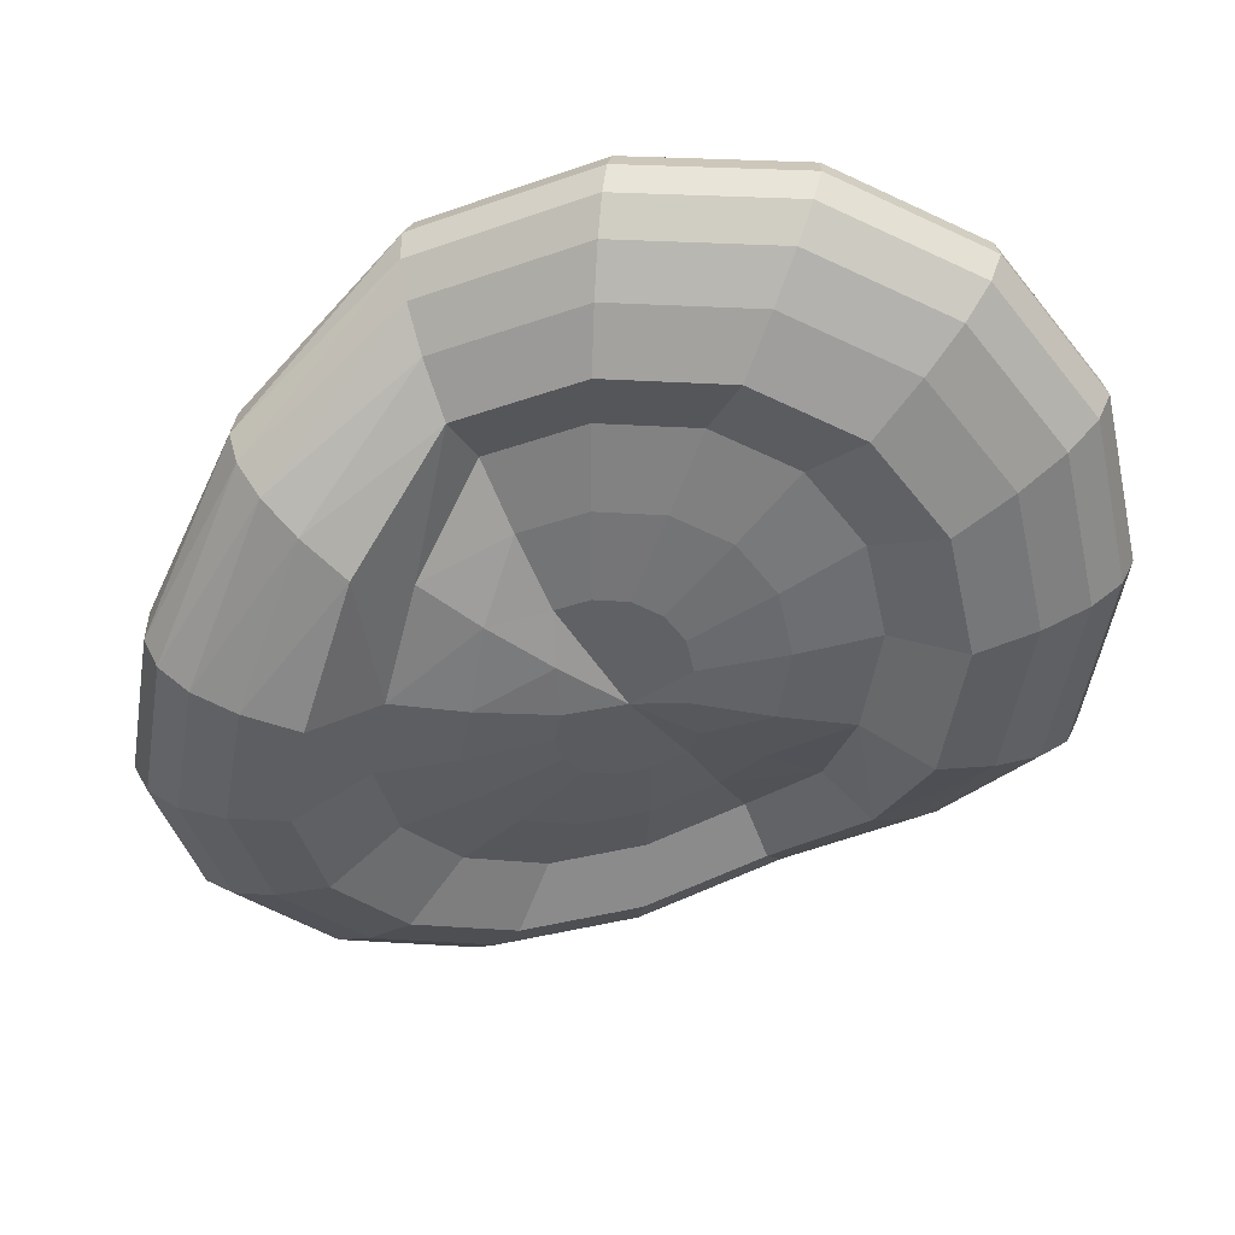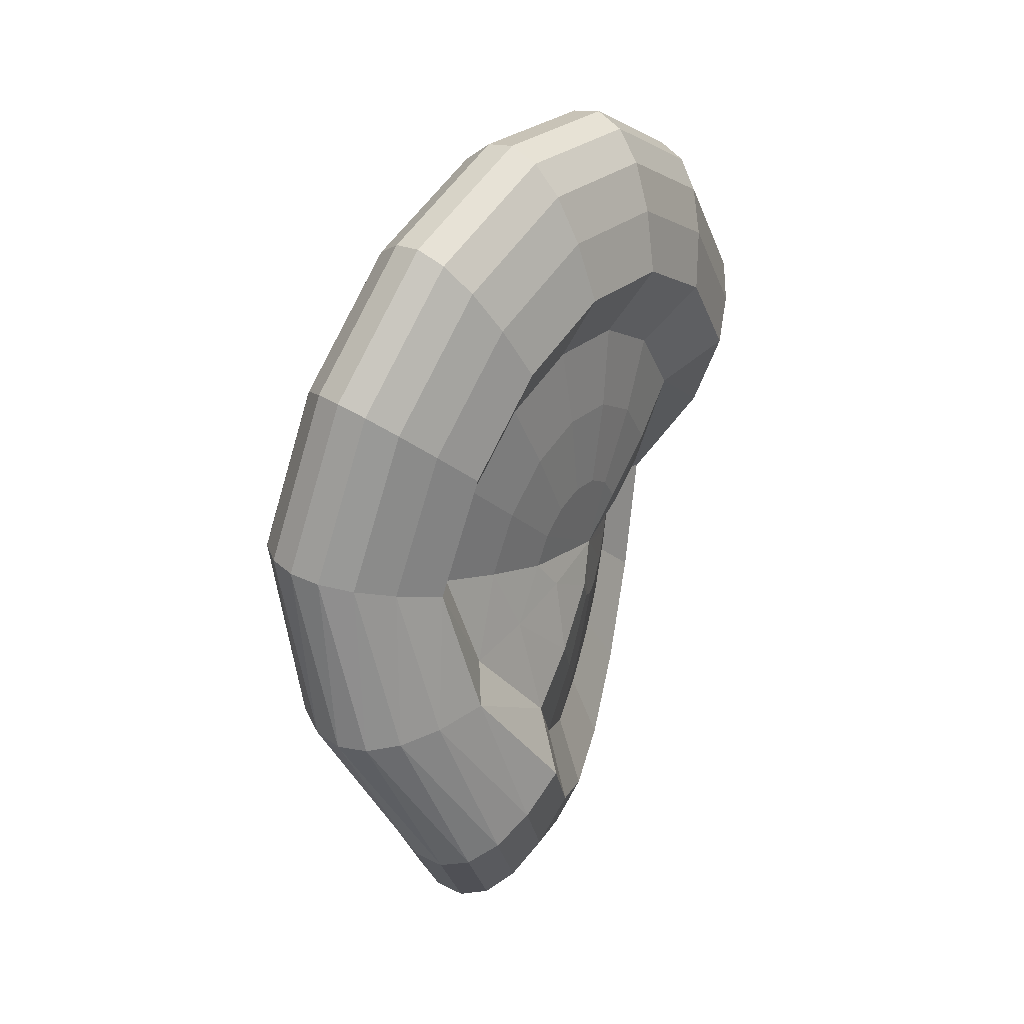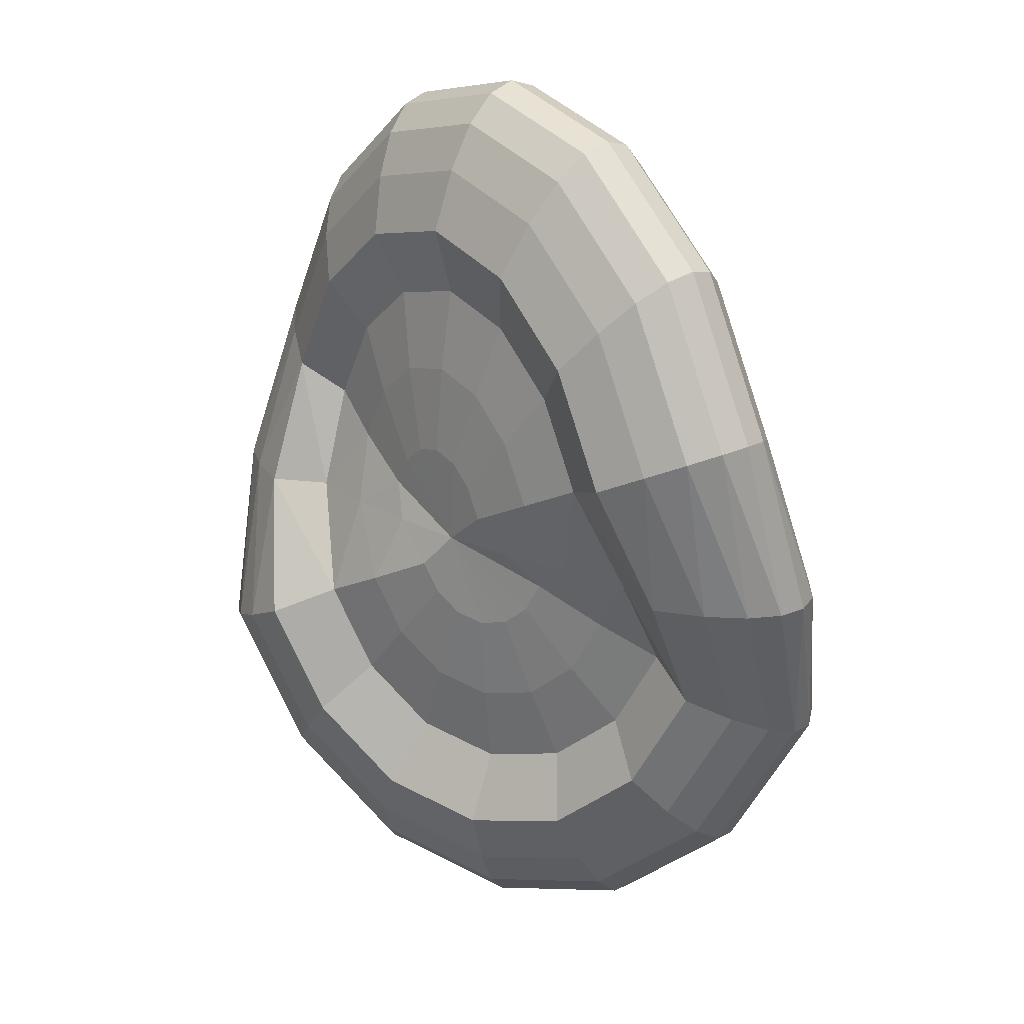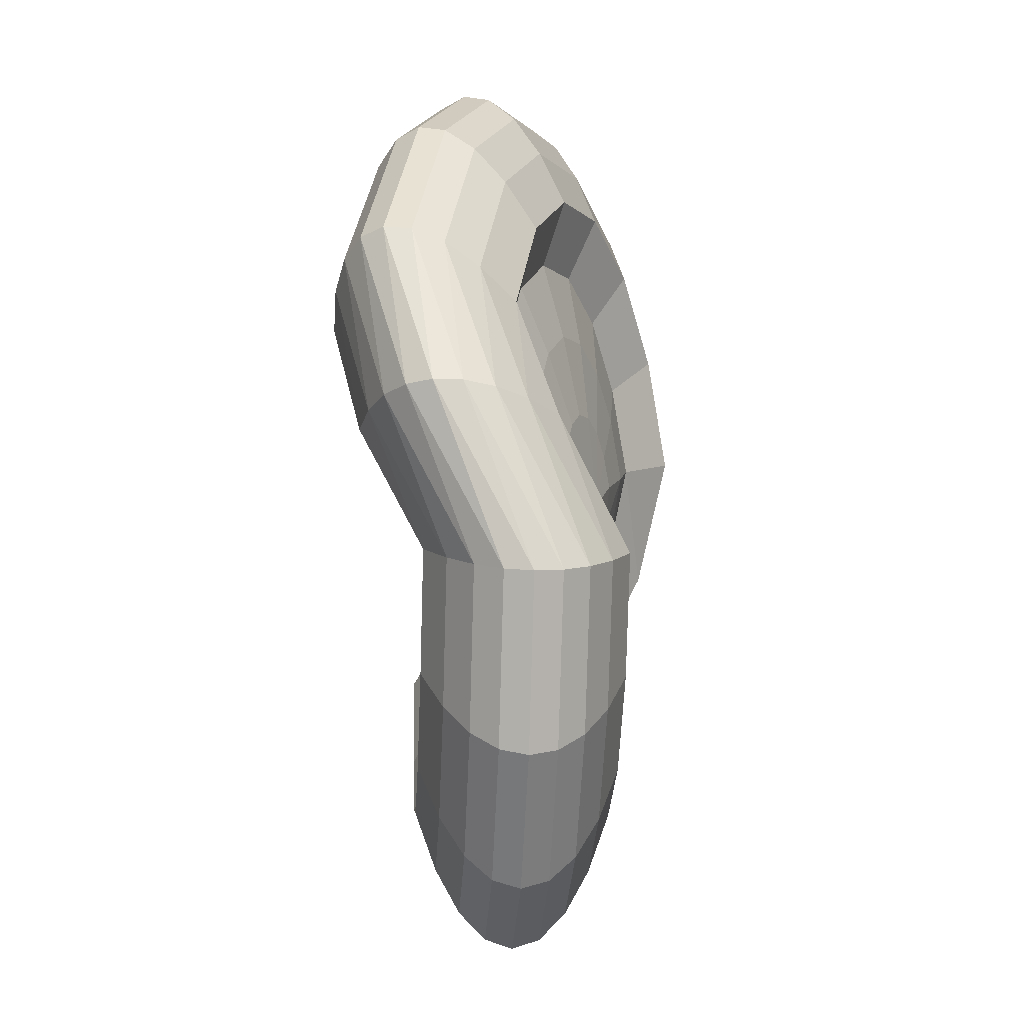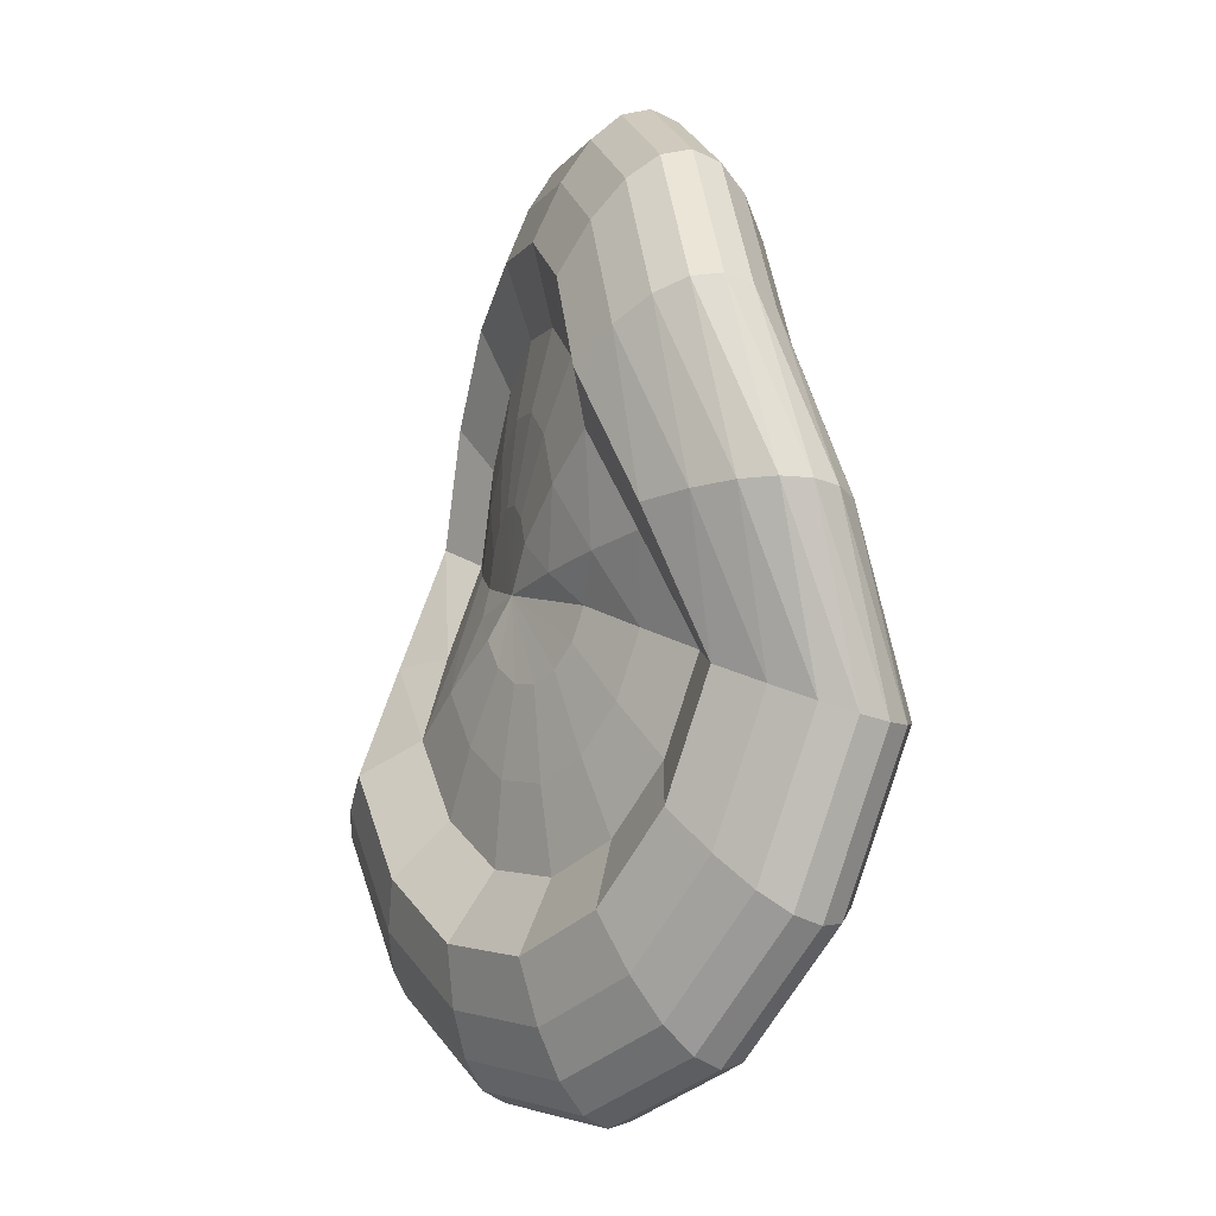
<metadata>
{"format":"obj","ext":"obj","renderer":"f3d","projection":"perspective","resolution":1024,"background":"white","views":[{"elev":-46.0,"azim":142.8,"up":"+Y"},{"elev":42.9,"azim":-68.0,"up":"+Z"},{"elev":23.0,"azim":35.5,"up":"+Z"},{"elev":-19.6,"azim":96.5,"up":"+Z"},{"elev":-17.7,"azim":59.5,"up":"+Z"}]}
</metadata>
<code>
o Sphere
v -0.05038 0.1899 -0.1951
v -0.03633 0.209 -0.7071
v -0.02854 0.1642 -0.8315
v -0.01966 0.1131 -0.9239
v -0.01002 0.05766 -0.9808
v 0 -0 -1
v 0.01002 -0.05766 -0.9808
v 0.01966 -0.1131 -0.9239
v 0.02854 -0.1642 -0.8315
v 0.03633 -0.209 -0.7071
v 0.04271 -0.1458 -0.5556
v 0.04746 -0.1731 -0.3827
v 0.05038 -0.1899 -0.1951
v 0.00846 0.2001 -0.1802
v 0.06797 0.1931 -0.3536
v 0.1249 0.1749 -0.5133
v 0.177 0.2461 -0.6533
v 0.2223 0.2078 -0.7682
v 0.259 0.1615 -0.8536
v 0.2858 0.1091 -0.9061
v 0.3016 0.05242 -0.9239
v 0.3059 -0.006246 -0.9061
v 0.2983 -0.06468 -0.8536
v 0.2793 -0.1206 -0.7682
v 0.2496 -0.1719 -0.6533
v 0.2103 -0.1166 -0.5133
v 0.1629 -0.153 -0.3536
v 0.1092 -0.1797 -0.1802
v 0.05835 0.2088 -0.1379
v 0.1658 0.2101 -0.2706
v 0.2669 0.1996 -0.3928
v 0.3578 0.2775 -0.5
v 0.4349 0.2448 -0.5879
v 0.4952 0.2026 -0.6533
v 0.5366 0.1527 -0.6935
v 0.5573 0.09687 -0.7071
v 0.5566 0.03734 -0.6935
v 0.5346 -0.02362 -0.6533
v 0.4919 -0.08367 -0.5879
v 0.4304 -0.1405 -0.5
v 0.3523 -0.09194 -0.3928
v 0.2607 -0.136 -0.2706
v 0.1591 -0.171 -0.1379
v 0.09168 0.2146 -0.07466
v 0.2312 0.2215 -0.1464
v 0.3618 0.2161 -0.2126
v 0.4786 0.2985 -0.2706
v 0.5769 0.2694 -0.3182
v 0.6531 0.23 -0.3536
v 0.7042 0.1818 -0.3753
v 0.7282 0.1266 -0.3827
v 0.7242 0.06647 -0.3753
v 0.6924 0.003819 -0.3536
v 0.634 -0.05898 -0.3182
v 0.5512 -0.1195 -0.2706
v 0.4473 -0.07544 -0.2126
v 0.3261 -0.1246 -0.1464
v 0.1924 -0.1652 -0.07466
v 0.1801 0.1801 0
v 0.3283 0.1506 0
v 0.4638 0.1114 0
v 0.5814 0.1641 0
v 0.6768 0.1104 0
v 0.7461 0.05258 0
v 0.7868 -0.007313 0
v 0.7972 -0.06692 0
v 0.777 -0.124 0
v 0.7269 -0.1762 0
v 0.6489 -0.2217 0
v 0.546 -0.2587 0
v 0.422 -0.1857 0
v 0.2819 -0.2018 0
v 0.1309 -0.2063 0
v 0.214 0.1482 0.07466
v 0.3438 0.09657 0.1464
v 0.4604 0.03741 0.2126
v 0.5593 0.07298 0.2706
v 0.6367 0.005735 0.3182
v 0.6897 -0.06173 0.3536
v 0.7161 -0.1268 0.3753
v 0.715 -0.187 0.3827
v 0.6865 -0.2401 0.3753
v 0.6316 -0.2839 0.3536
v 0.5524 -0.3168 0.3182
v 0.4519 -0.3375 0.2706
v 0.3341 -0.2452 0.2126
v 0.2035 -0.2397 0.1464
v 0.06504 -0.2211 0.07466
v 0.1812 0.1567 0.1379
v 0.2796 0.1134 0.2706
v 0.3672 0.06179 0.3928
v 0.4407 0.104 0.5
v 0.4972 0.04222 0.5879
v 0.5347 -0.02118 0.6533
v 0.5516 -0.08378 0.6935
v 0.5473 -0.1431 0.7071
v 0.5219 -0.197 0.6935
v 0.4766 -0.2433 0.6533
v 0.4129 -0.2803 0.5879
v 0.3333 -0.3064 0.5
v 0.2409 -0.2209 0.3928
v 0.1393 -0.2229 0.2706
v 0.03231 -0.2126 0.1379
v 0.1322 0.1695 0.1802
v 0.1835 0.1385 0.3536
v 0.2277 0.09828 0.5133
v 0.2631 0.1504 0.6533
v 0.2884 0.09683 0.7682
v 0.3027 0.03949 0.8536
v 0.3053 -0.01936 0.9061
v 0.2962 -0.07747 0.9239
v 0.2757 -0.1326 0.9061
v 0.2446 -0.1826 0.8536
v 0.2041 -0.2257 0.7682
v 0.1558 -0.26 0.6533
v 0.1014 -0.1844 0.5133
v 0.04321 -0.1978 0.3536
v -0.01667 -0.1998 0.1802
v 0.07446 0.1847 0.1951
v 0.07014 0.1681 0.3827
v 0.06312 0.1413 0.5556
v 0.05368 0.2052 0.7071
v 0.04218 0.1612 0.8315
v 0.02905 0.1111 0.9239
v 0.01481 0.05662 0.9808
v -0 0 1
v -0.01481 -0.05662 0.9808
v -0.02905 -0.1111 0.9239
v -0.04218 -0.1612 0.8315
v -0.05368 -0.2052 0.7071
v -0.06312 -0.1413 0.5556
v -0.07014 -0.1681 0.3827
v -0.07446 -0.1847 0.1951
v -0.02509 -0.1989 0
v 0.01667 0.1998 0.1802
v -0.04321 0.1978 0.3536
v -0.1014 0.1844 0.5133
v -0.1558 0.26 0.6533
v -0.2041 0.2257 0.7682
v -0.2446 0.1826 0.8536
v -0.2757 0.1326 0.9061
v -0.2962 0.07747 0.9239
v -0.3053 0.01936 0.9061
v -0.3027 -0.03949 0.8536
v -0.2884 -0.09683 0.7682
v -0.2631 -0.1504 0.6533
v -0.2277 -0.09828 0.5133
v -0.1835 -0.1385 0.3536
v -0.1322 -0.1695 0.1802
v -0.03231 0.2126 0.1379
v -0.1393 0.2229 0.2706
v -0.2409 0.2209 0.3928
v -0.3333 0.3064 0.5
v -0.4129 0.2803 0.5879
v -0.4766 0.2433 0.6533
v -0.5219 0.197 0.6935
v -0.5473 0.1431 0.7071
v -0.5516 0.08378 0.6935
v -0.5347 0.02118 0.6533
v -0.4972 -0.04222 0.5879
v -0.4407 -0.104 0.5
v -0.3672 -0.06179 0.3928
v -0.2796 -0.1134 0.2706
v -0.1812 -0.1567 0.1379
v 0.02509 0.1989 0
v -0.06504 0.2211 0.07466
v -0.2035 0.2397 0.1464
v -0.3341 0.2452 0.2126
v -0.4519 0.3375 0.2706
v -0.5524 0.3168 0.3182
v -0.6316 0.2839 0.3536
v -0.6865 0.2401 0.3753
v -0.715 0.187 0.3827
v -0.7161 0.1268 0.3753
v -0.6897 0.06173 0.3536
v -0.6367 -0.005735 0.3182
v -0.5593 -0.07298 0.2706
v -0.4604 -0.03741 0.2126
v -0.3438 -0.09657 0.1464
v -0.214 -0.1482 0.07466
v -0.1309 0.2063 0
v -0.2819 0.2018 -0
v -0.422 0.1857 -0
v -0.546 0.2587 -0
v -0.6489 0.2217 -0
v -0.7269 0.1762 -0
v -0.777 0.124 -0
v -0.7972 0.06692 -0
v -0.7868 0.007313 -0
v -0.7461 -0.05258 -0
v -0.6768 -0.1104 -0
v -0.5814 -0.1641 -0
v -0.4638 -0.1114 -0
v -0.3283 -0.1506 -0
v -0.1801 -0.1801 0
v -0.1924 0.1652 -0.07466
v -0.3261 0.1246 -0.1464
v -0.4473 0.07544 -0.2126
v -0.5512 0.1195 -0.2706
v -0.634 0.05898 -0.3182
v -0.6924 -0.003819 -0.3536
v -0.7242 -0.06647 -0.3753
v -0.7282 -0.1266 -0.3827
v -0.7042 -0.1818 -0.3753
v -0.6531 -0.23 -0.3536
v -0.5769 -0.2694 -0.3182
v -0.4786 -0.2985 -0.2706
v -0.3618 -0.2161 -0.2126
v -0.2312 -0.2215 -0.1464
v -0.09168 -0.2146 -0.07466
v -0.1591 0.171 -0.1379
v -0.2607 0.136 -0.2706
v -0.3523 0.09194 -0.3928
v -0.4304 0.1405 -0.5
v -0.4919 0.08367 -0.5879
v -0.5346 0.02362 -0.6533
v -0.5566 -0.03734 -0.6935
v -0.5573 -0.09687 -0.7071
v -0.5366 -0.1527 -0.6935
v -0.4952 -0.2026 -0.6533
v -0.4349 -0.2448 -0.5879
v -0.3578 -0.2775 -0.5
v -0.2669 -0.1996 -0.3928
v -0.1658 -0.2101 -0.2706
v -0.05835 -0.2088 -0.1379
v -0.1092 0.1797 -0.1802
v -0.1629 0.153 -0.3536
v -0.2103 0.1166 -0.5133
v -0.2496 0.1719 -0.6533
v -0.2793 0.1206 -0.7682
v -0.2983 0.06468 -0.8536
v -0.3059 0.006246 -0.9061
v -0.3016 -0.05242 -0.9239
v -0.2858 -0.1091 -0.9061
v -0.259 -0.1615 -0.8536
v -0.2223 -0.2078 -0.7682
v -0.177 -0.2461 -0.6533
v -0.1249 -0.1749 -0.5133
v -0.06797 -0.1931 -0.3536
v -0.00846 -0.2001 -0.1802
v -0.04746 0.1731 -0.3827
v -0.04271 0.1458 -0.5556
f 11 27 12
f 4 20 5
f 12 28 13
f 5 21 6
f 1 165 14
f 134 13 28
f 6 22 7
f 1 15 241
f 7 23 8
f 241 16 242
f 8 24 9
f 2 16 17
f 9 25 10
f 2 18 3
f 11 25 26
f 3 19 4
f 26 40 41
f 18 34 19
f 26 42 27
f 19 35 20
f 27 43 28
f 20 36 21
f 14 165 29
f 134 28 43
f 21 37 22
f 14 30 15
f 22 38 23
f 15 31 16
f 23 39 24
f 17 31 32
f 24 40 25
f 17 33 18
f 30 44 45
f 37 53 38
f 30 46 31
f 38 54 39
f 32 46 47
f 39 55 40
f 32 48 33
f 41 55 56
f 33 49 34
f 41 57 42
f 34 50 35
f 42 58 43
f 35 51 36
f 29 165 44
f 134 43 58
f 36 52 37
f 49 63 64
f 57 71 72
f 50 64 65
f 58 72 73
f 51 65 66
f 44 165 59
f 134 58 73
f 52 66 67
f 45 59 60
f 53 67 68
f 46 60 61
f 54 68 69
f 46 62 47
f 55 69 70
f 48 62 63
f 55 71 56
f 68 82 83
f 61 75 76
f 69 83 84
f 61 77 62
f 70 84 85
f 63 77 78
f 70 86 71
f 64 78 79
f 72 86 87
f 65 79 80
f 73 87 88
f 66 80 81
f 59 165 74
f 134 73 88
f 67 81 82
f 60 74 75
f 87 101 102
f 79 95 80
f 88 102 103
f 80 96 81
f 74 165 89
f 134 88 103
f 81 97 82
f 74 90 75
f 82 98 83
f 75 91 76
f 83 99 84
f 77 91 92
f 84 100 85
f 77 93 78
f 86 100 101
f 78 94 79
f 98 114 99
f 92 106 107
f 99 115 100
f 92 108 93
f 101 115 116
f 93 109 94
f 101 117 102
f 94 110 95
f 103 117 118
f 95 111 96
f 89 165 104
f 134 103 118
f 96 112 97
f 89 105 90
f 97 113 98
f 90 106 91
f 117 133 118
f 110 126 111
f 104 165 119
f 134 118 133
f 111 127 112
f 104 120 105
f 112 128 113
f 105 121 106
f 113 129 114
f 107 121 122
f 114 130 115
f 107 123 108
f 116 130 131
f 108 124 109
f 116 132 117
f 109 125 110
f 122 137 138
f 129 146 130
f 122 139 123
f 131 146 147
f 123 140 124
f 131 148 132
f 124 141 125
f 132 149 133
f 125 142 126
f 119 165 135
f 134 133 149
f 126 143 127
f 119 136 120
f 127 144 128
f 120 137 121
f 128 145 129
f 141 157 142
f 135 165 150
f 134 149 164
f 142 158 143
f 136 150 151
f 143 159 144
f 136 152 137
f 144 160 145
f 138 152 153
f 145 161 146
f 138 154 139
f 147 161 162
f 139 155 140
f 147 163 148
f 140 156 141
f 148 164 149
f 160 177 161
f 153 170 154
f 162 177 178
f 154 171 155
f 162 179 163
f 155 172 156
f 163 180 164
f 156 173 157
f 150 165 166
f 134 164 180
f 157 174 158
f 151 166 167
f 158 175 159
f 152 167 168
f 159 176 160
f 153 168 169
f 166 165 181
f 134 180 195
f 174 188 189
f 167 181 182
f 175 189 190
f 168 182 183
f 176 190 191
f 168 184 169
f 177 191 192
f 170 184 185
f 177 193 178
f 171 185 186
f 179 193 194
f 172 186 187
f 180 194 195
f 173 187 188
f 185 199 200
f 192 208 193
f 186 200 201
f 194 208 209
f 187 201 202
f 195 209 210
f 188 202 203
f 181 165 196
f 134 195 210
f 189 203 204
f 182 196 197
f 190 204 205
f 183 197 198
f 191 205 206
f 183 199 184
f 192 206 207
f 203 219 204
f 196 212 197
f 204 220 205
f 197 213 198
f 205 221 206
f 199 213 214
f 206 222 207
f 199 215 200
f 208 222 223
f 200 216 201
f 208 224 209
f 201 217 202
f 210 224 225
f 202 218 203
f 196 165 211
f 134 210 225
f 223 237 238
f 215 231 216
f 223 239 224
f 216 232 217
f 224 240 225
f 217 233 218
f 211 165 226
f 134 225 240
f 218 234 219
f 211 227 212
f 219 235 220
f 212 228 213
f 220 236 221
f 214 228 229
f 221 237 222
f 214 230 215
f 234 8 235
f 227 242 228
f 235 9 236
f 229 242 2
f 236 10 237
f 229 3 230
f 238 10 11
f 230 4 231
f 238 12 239
f 231 5 232
f 239 13 240
f 232 6 233
f 226 165 1
f 134 240 13
f 233 7 234
f 226 241 227
f 11 26 27
f 4 19 20
f 12 27 28
f 5 20 21
f 6 21 22
f 1 14 15
f 7 22 23
f 241 15 16
f 8 23 24
f 2 242 16
f 9 24 25
f 2 17 18
f 11 10 25
f 3 18 19
f 26 25 40
f 18 33 34
f 26 41 42
f 19 34 35
f 27 42 43
f 20 35 36
f 21 36 37
f 14 29 30
f 22 37 38
f 15 30 31
f 23 38 39
f 17 16 31
f 24 39 40
f 17 32 33
f 30 29 44
f 37 52 53
f 30 45 46
f 38 53 54
f 32 31 46
f 39 54 55
f 32 47 48
f 41 40 55
f 33 48 49
f 41 56 57
f 34 49 50
f 42 57 58
f 35 50 51
f 36 51 52
f 49 48 63
f 57 56 71
f 50 49 64
f 58 57 72
f 51 50 65
f 52 51 66
f 45 44 59
f 53 52 67
f 46 45 60
f 54 53 68
f 46 61 62
f 55 54 69
f 48 47 62
f 55 70 71
f 68 67 82
f 61 60 75
f 69 68 83
f 61 76 77
f 70 69 84
f 63 62 77
f 70 85 86
f 64 63 78
f 72 71 86
f 65 64 79
f 73 72 87
f 66 65 80
f 67 66 81
f 60 59 74
f 87 86 101
f 79 94 95
f 88 87 102
f 80 95 96
f 81 96 97
f 74 89 90
f 82 97 98
f 75 90 91
f 83 98 99
f 77 76 91
f 84 99 100
f 77 92 93
f 86 85 100
f 78 93 94
f 98 113 114
f 92 91 106
f 99 114 115
f 92 107 108
f 101 100 115
f 93 108 109
f 101 116 117
f 94 109 110
f 103 102 117
f 95 110 111
f 96 111 112
f 89 104 105
f 97 112 113
f 90 105 106
f 117 132 133
f 110 125 126
f 111 126 127
f 104 119 120
f 112 127 128
f 105 120 121
f 113 128 129
f 107 106 121
f 114 129 130
f 107 122 123
f 116 115 130
f 108 123 124
f 116 131 132
f 109 124 125
f 122 121 137
f 129 145 146
f 122 138 139
f 131 130 146
f 123 139 140
f 131 147 148
f 124 140 141
f 132 148 149
f 125 141 142
f 126 142 143
f 119 135 136
f 127 143 144
f 120 136 137
f 128 144 145
f 141 156 157
f 142 157 158
f 136 135 150
f 143 158 159
f 136 151 152
f 144 159 160
f 138 137 152
f 145 160 161
f 138 153 154
f 147 146 161
f 139 154 155
f 147 162 163
f 140 155 156
f 148 163 164
f 160 176 177
f 153 169 170
f 162 161 177
f 154 170 171
f 162 178 179
f 155 171 172
f 163 179 180
f 156 172 173
f 157 173 174
f 151 150 166
f 158 174 175
f 152 151 167
f 159 175 176
f 153 152 168
f 174 173 188
f 167 166 181
f 175 174 189
f 168 167 182
f 176 175 190
f 168 183 184
f 177 176 191
f 170 169 184
f 177 192 193
f 171 170 185
f 179 178 193
f 172 171 186
f 180 179 194
f 173 172 187
f 185 184 199
f 192 207 208
f 186 185 200
f 194 193 208
f 187 186 201
f 195 194 209
f 188 187 202
f 189 188 203
f 182 181 196
f 190 189 204
f 183 182 197
f 191 190 205
f 183 198 199
f 192 191 206
f 203 218 219
f 196 211 212
f 204 219 220
f 197 212 213
f 205 220 221
f 199 198 213
f 206 221 222
f 199 214 215
f 208 207 222
f 200 215 216
f 208 223 224
f 201 216 217
f 210 209 224
f 202 217 218
f 223 222 237
f 215 230 231
f 223 238 239
f 216 231 232
f 224 239 240
f 217 232 233
f 218 233 234
f 211 226 227
f 219 234 235
f 212 227 228
f 220 235 236
f 214 213 228
f 221 236 237
f 214 229 230
f 234 7 8
f 227 241 242
f 235 8 9
f 229 228 242
f 236 9 10
f 229 2 3
f 238 237 10
f 230 3 4
f 238 11 12
f 231 4 5
f 239 12 13
f 232 5 6
f 233 6 7
f 226 1 241

</code>
